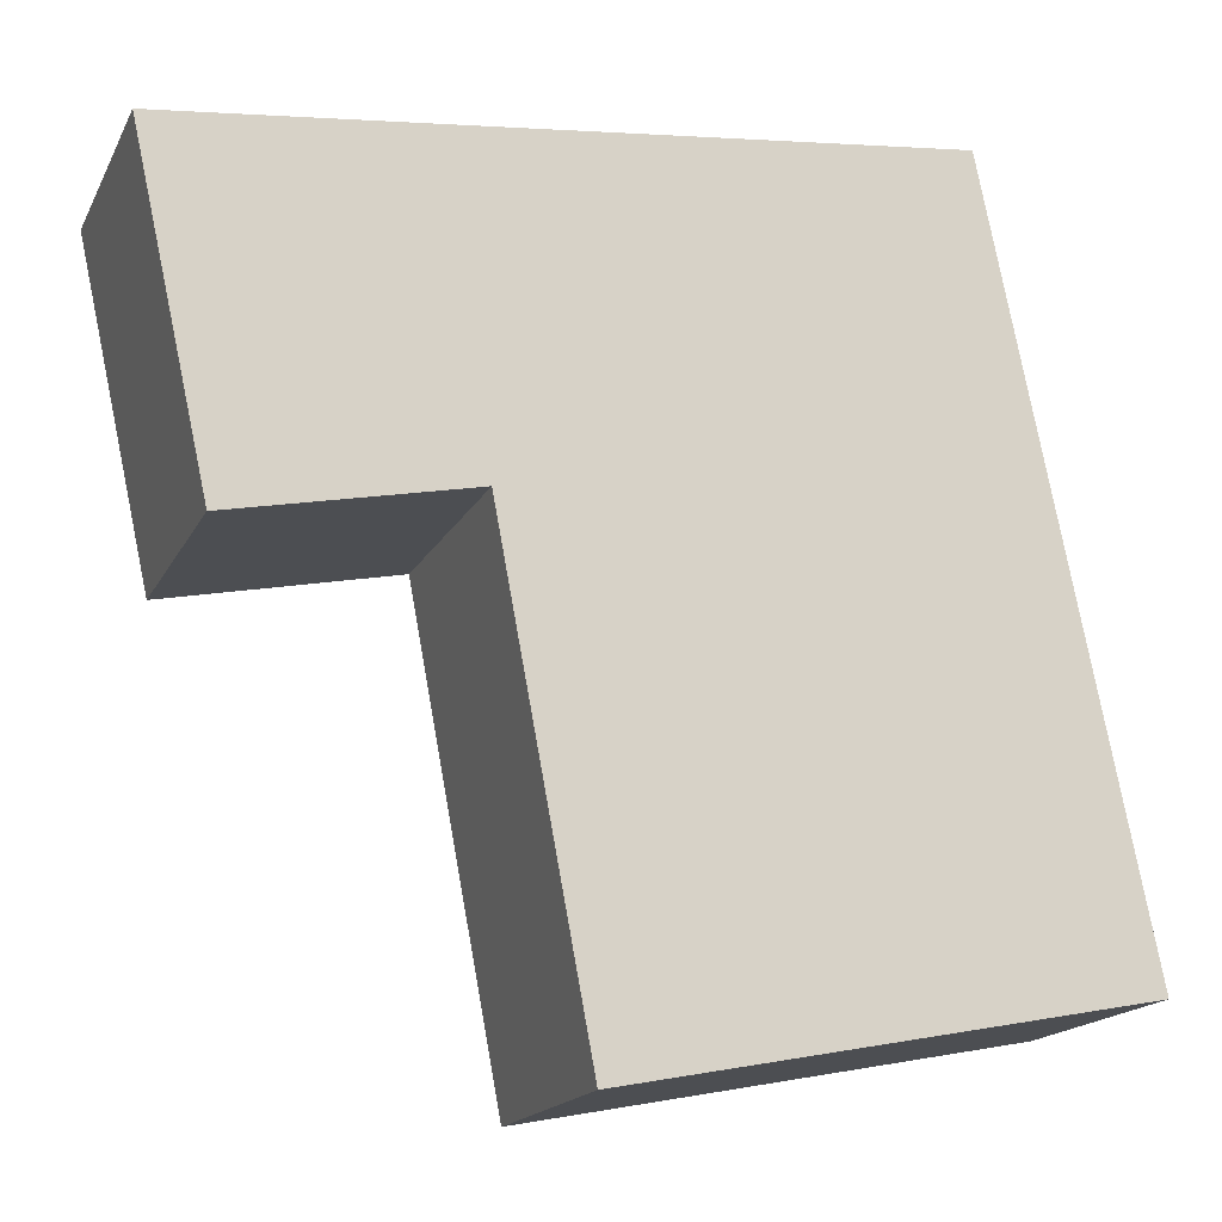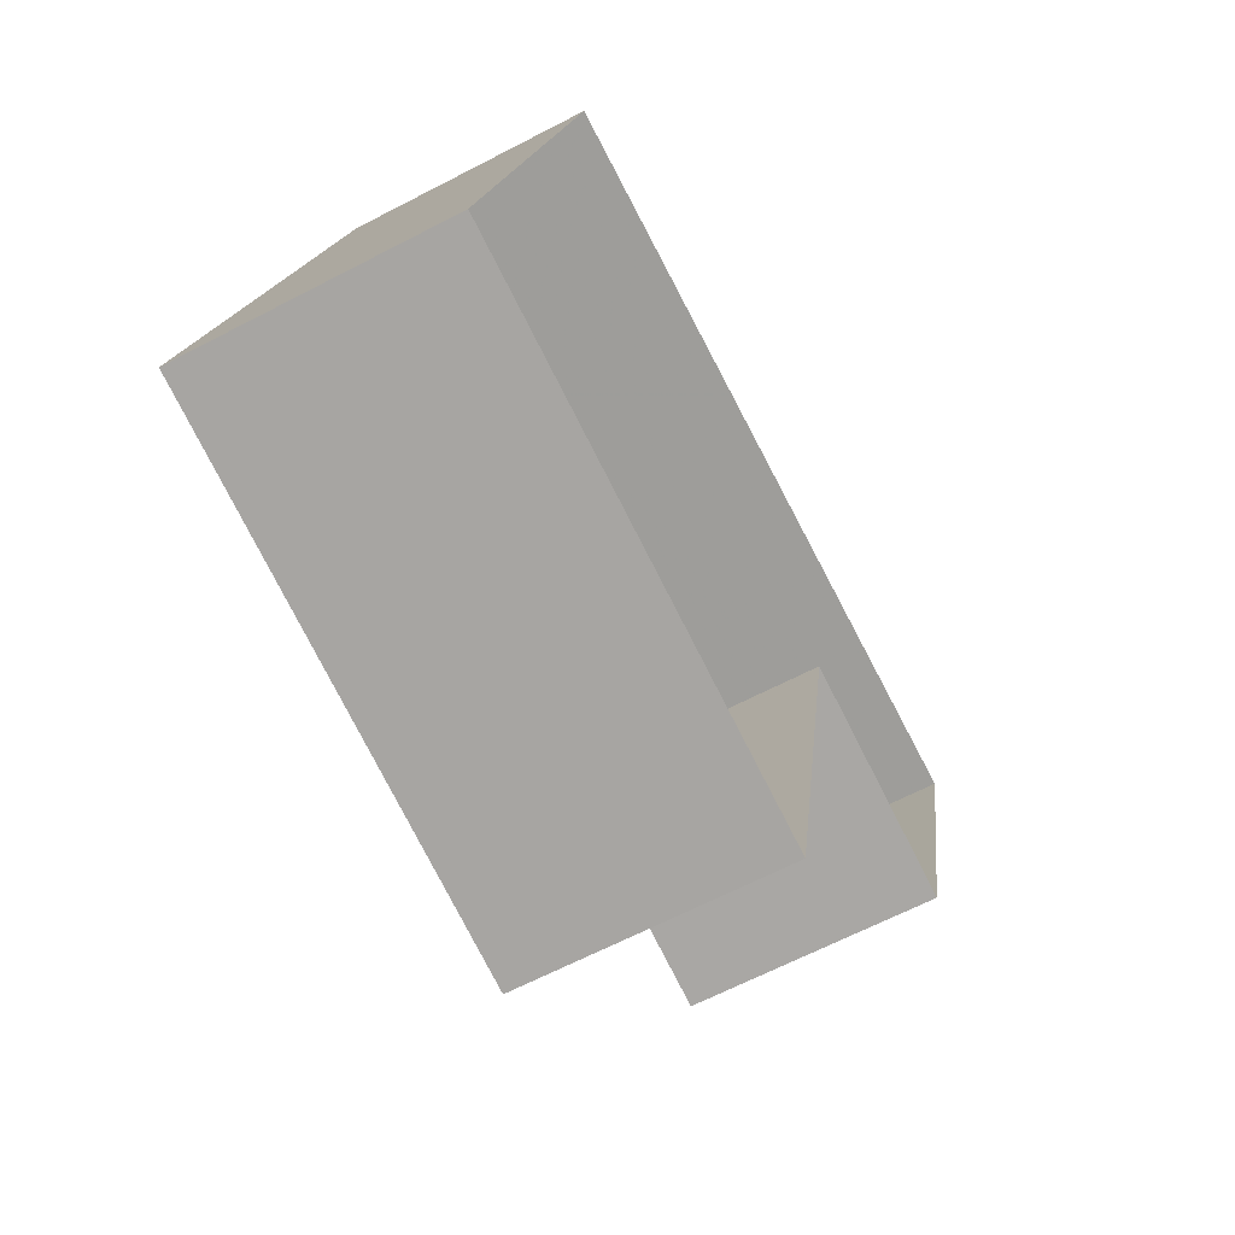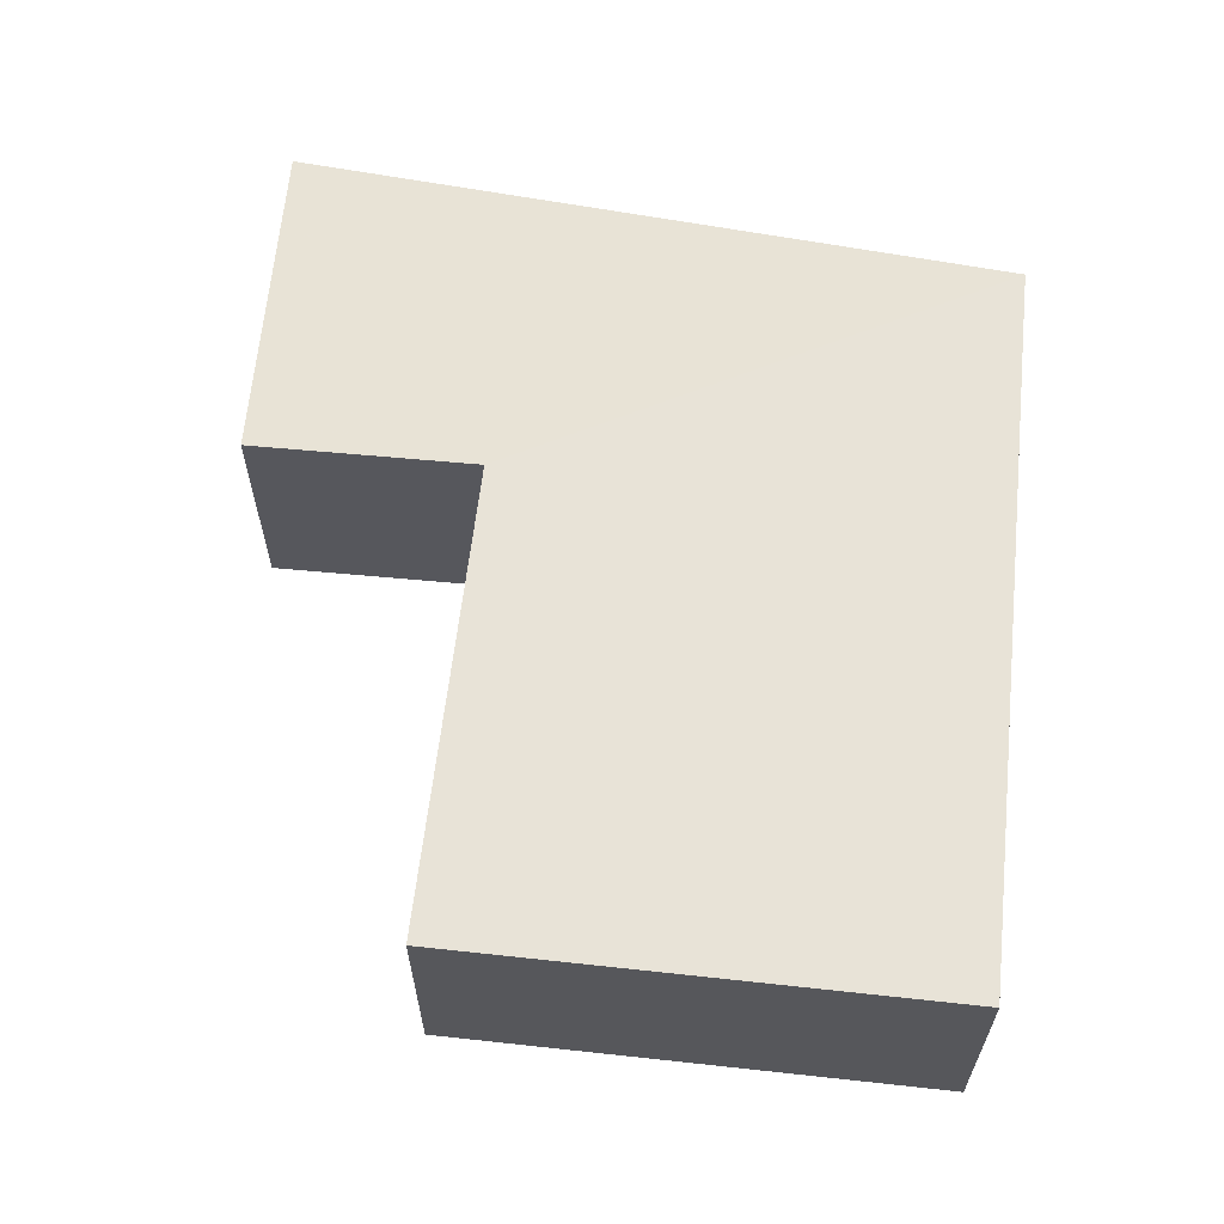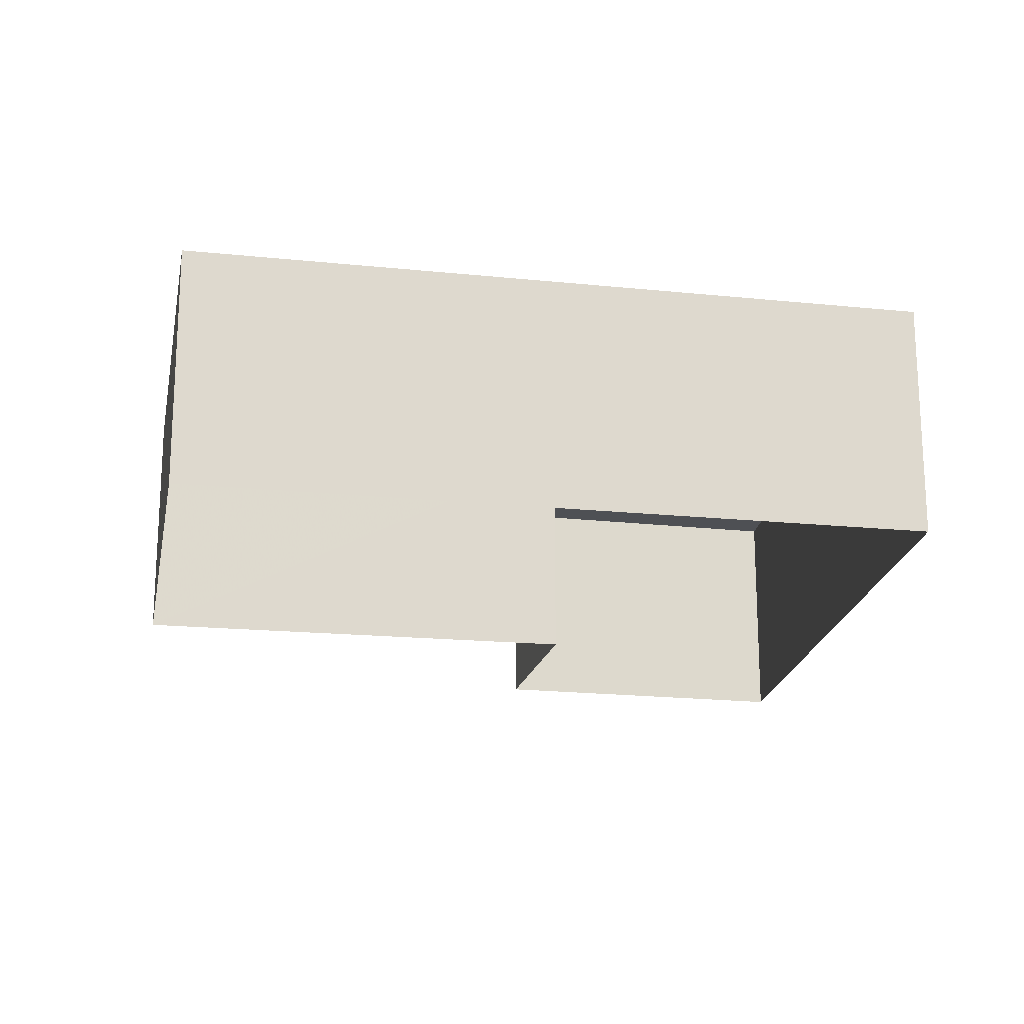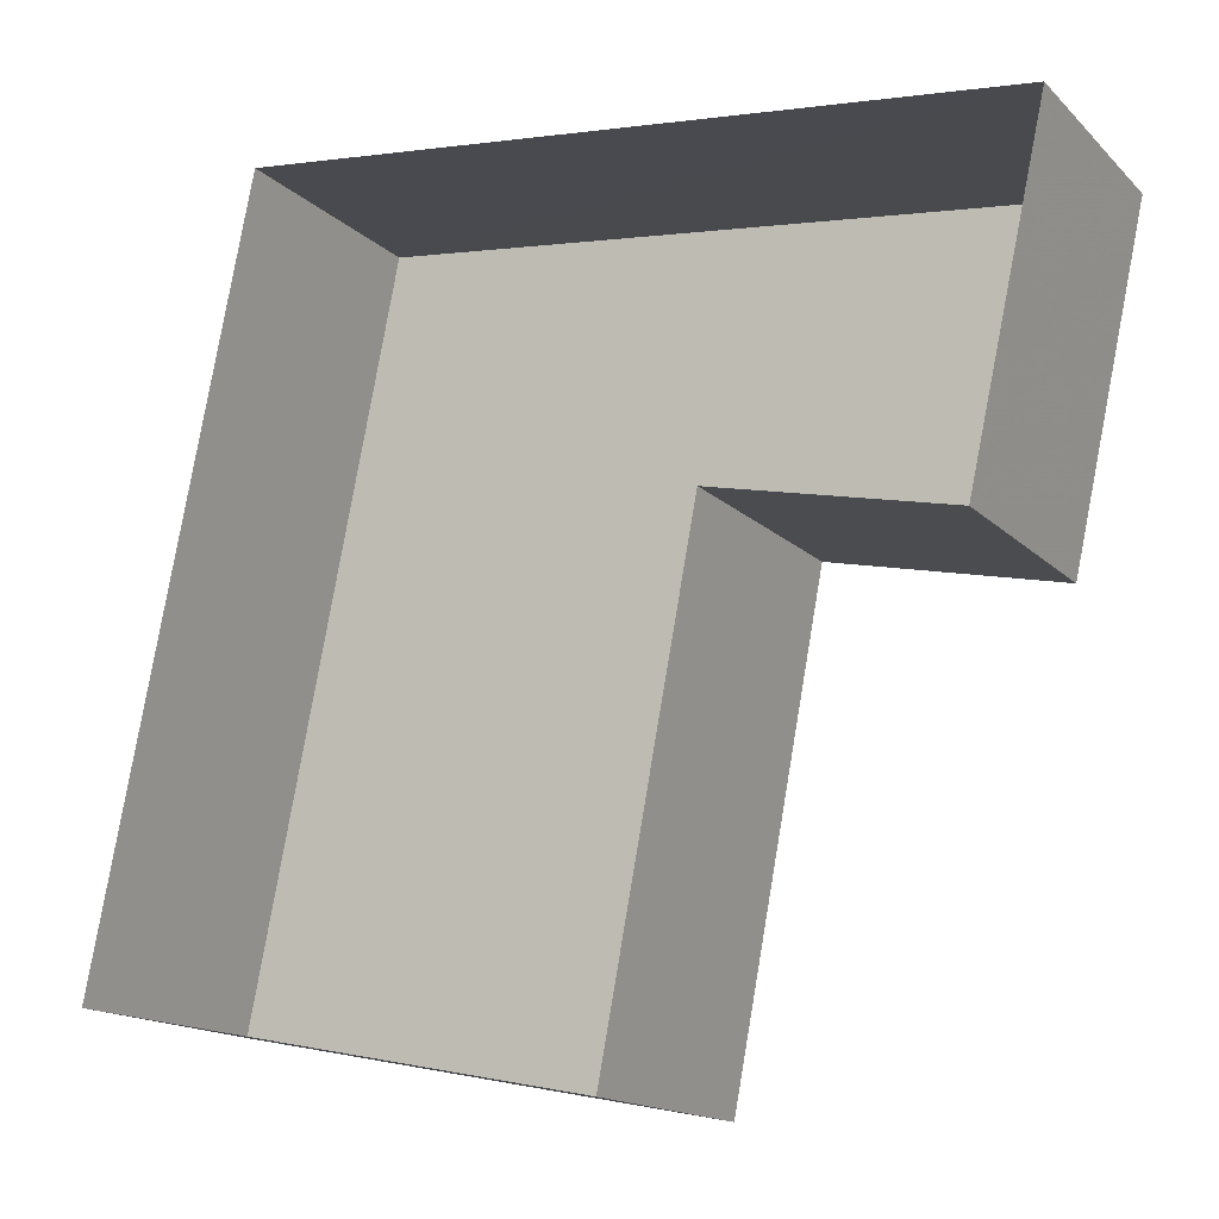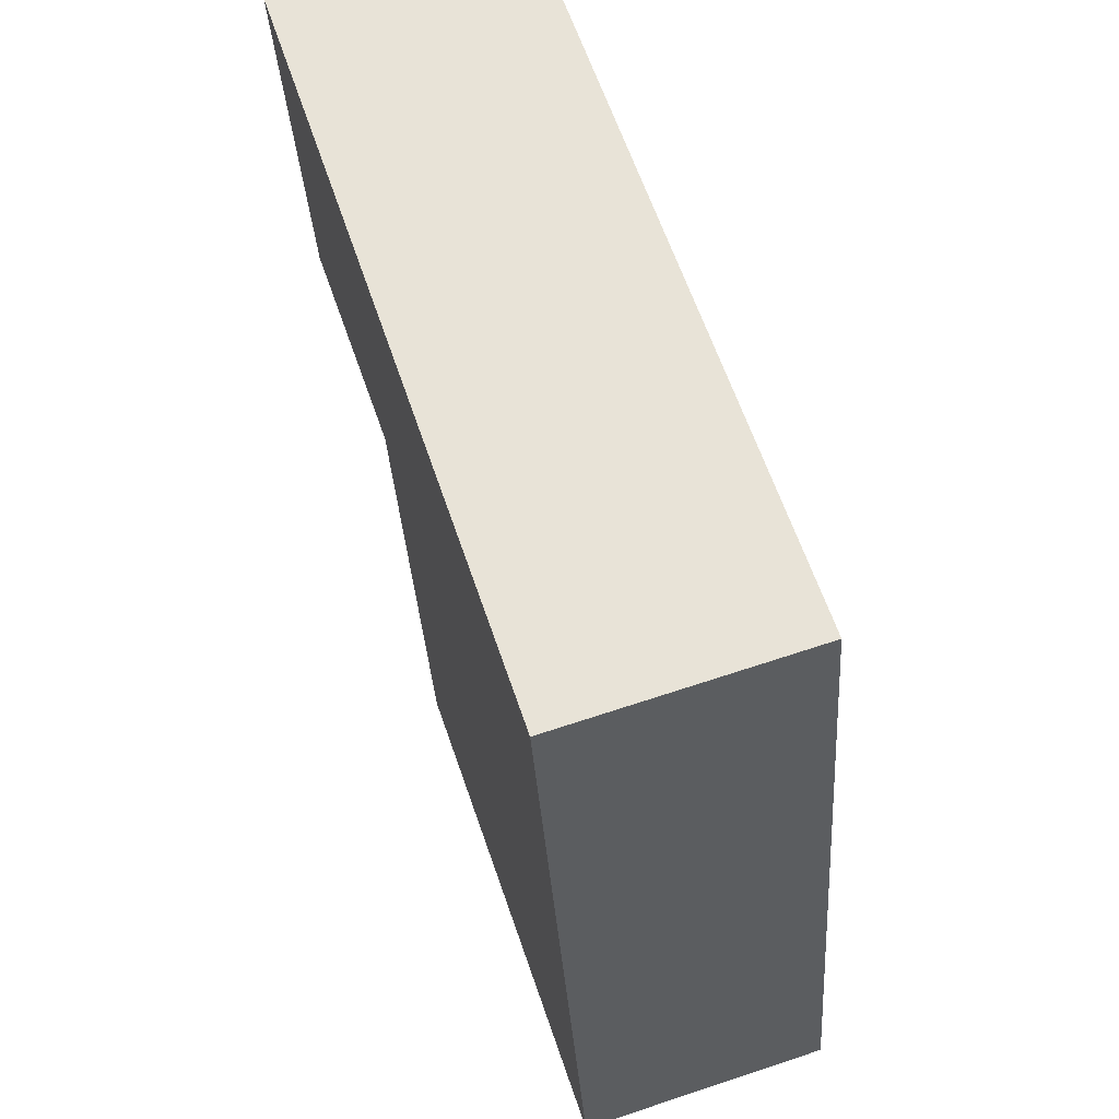
<metadata>
{"format":"obj","ext":"obj","renderer":"f3d","projection":"perspective","resolution":1024,"background":"white","views":[{"elev":-17.2,"azim":-19.7,"up":"+Y"},{"elev":-65.1,"azim":117.7,"up":"+Y"},{"elev":62.4,"azim":17.4,"up":"+Z"},{"elev":-18.6,"azim":90.1,"up":"+Z"},{"elev":-15.3,"azim":-151.8,"up":"+Y"},{"elev":66.9,"azim":71.6,"up":"+Y"}]}
</metadata>
<code>
v 1.247e+05 7.86e+05 14.83
v 1.247e+05 7.86e+05 14.84
v 1.247e+05 7.86e+05 14.83
v 1.247e+05 7.86e+05 14.83
v 1.246e+05 7.86e+05 14.83
v 1.246e+05 7.86e+05 14.83
v 1.247e+05 7.86e+05 23.3
v 1.247e+05 7.86e+05 23.3
v 1.246e+05 7.86e+05 23.3
v 1.246e+05 7.86e+05 23.29
v 1.247e+05 7.86e+05 23.3
v 1.247e+05 7.86e+05 23.29
f 1 2 3
f 3 4 1
f 5 2 1
f 6 5 1
f 7 8 9
f 9 10 7
f 11 8 7
f 12 11 7
f 8 3 2
f 8 11 3
f 11 4 3
f 11 12 4
f 7 1 4
f 12 7 4
f 7 6 1
f 7 10 6
f 9 5 6
f 10 9 6
f 8 2 5
f 9 8 5

</code>
